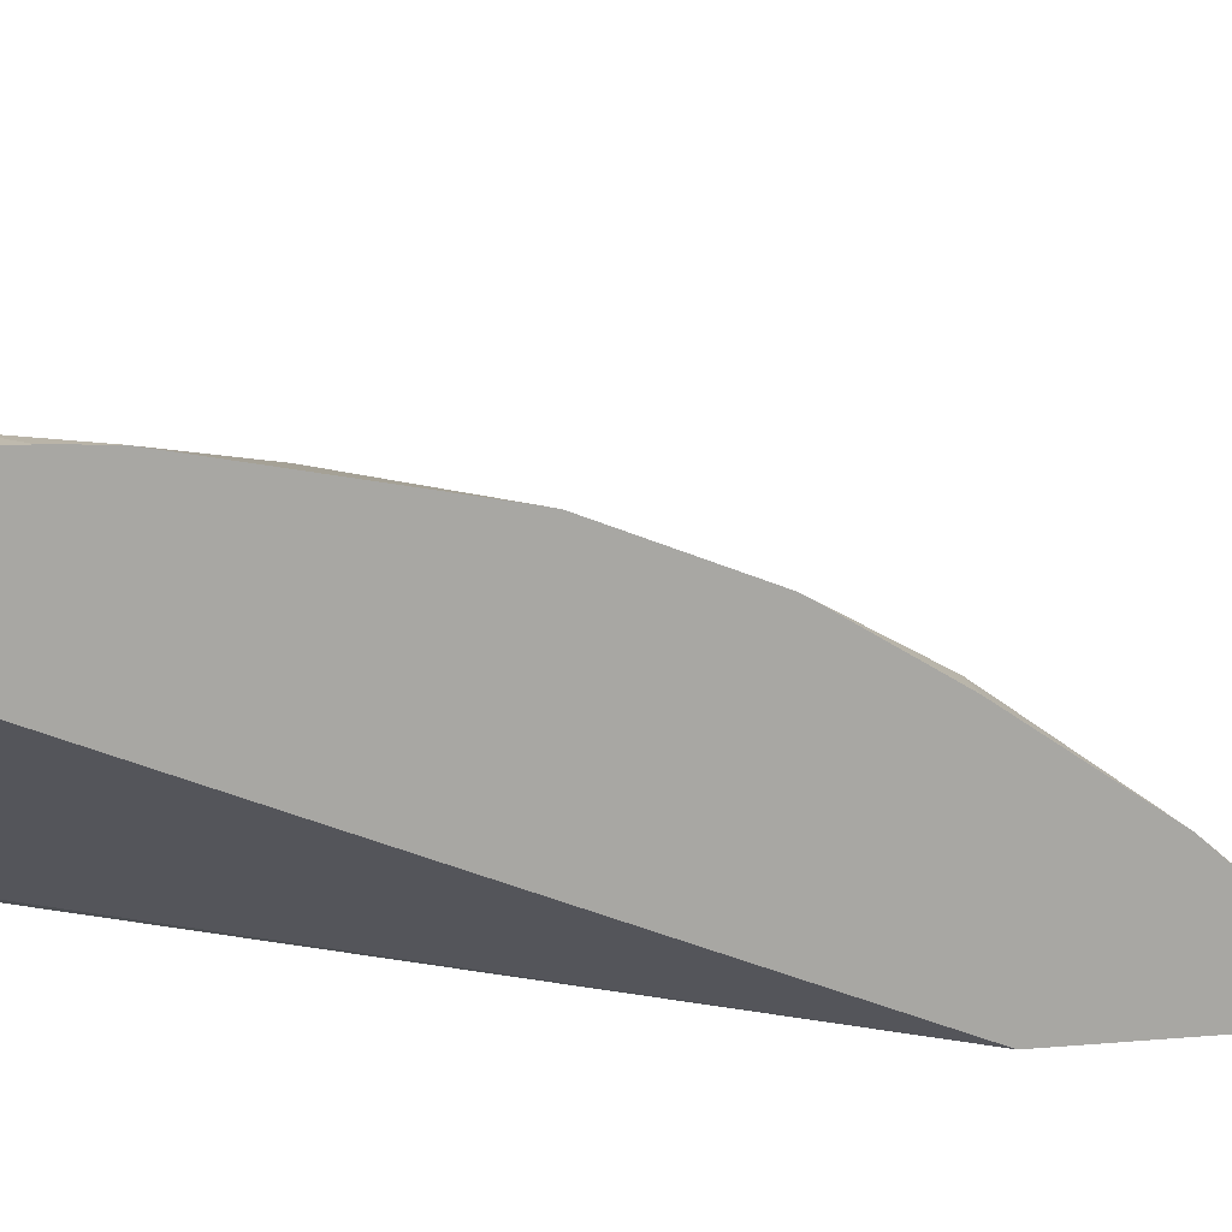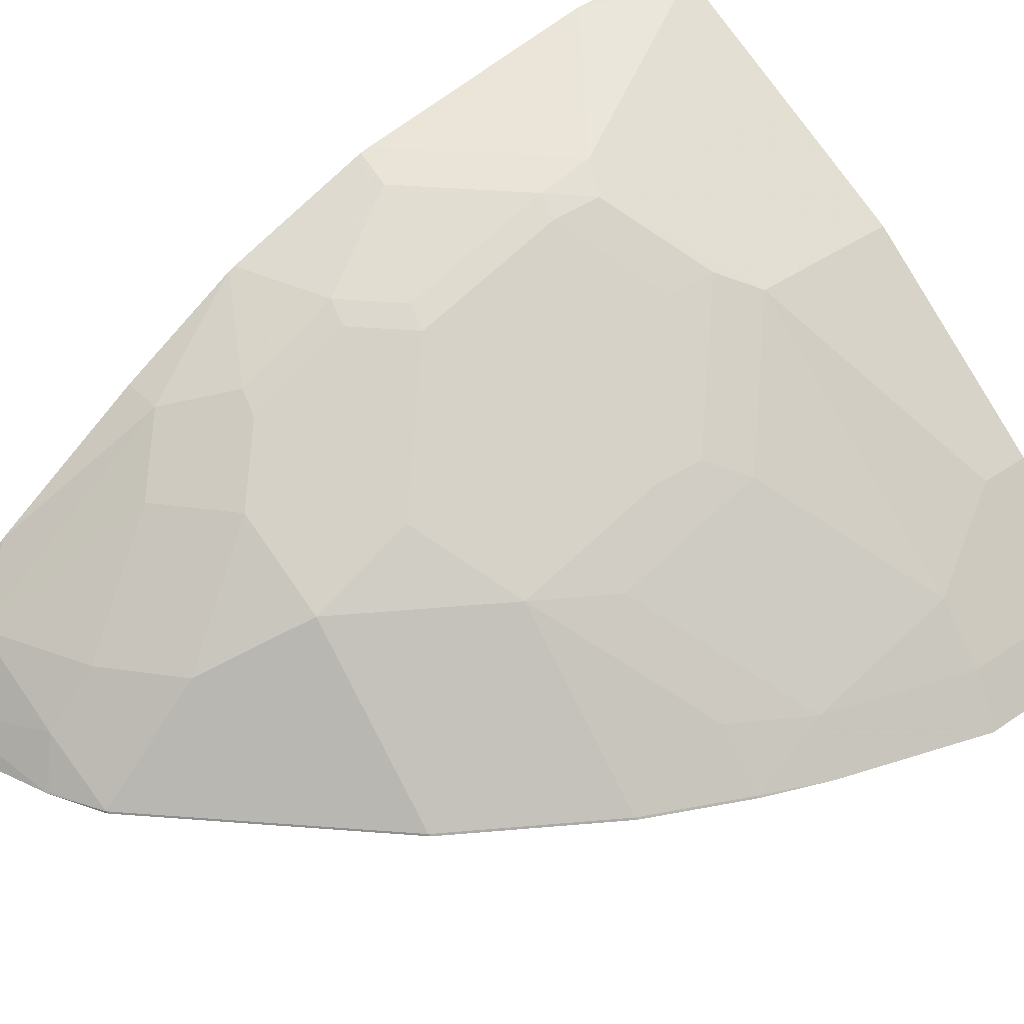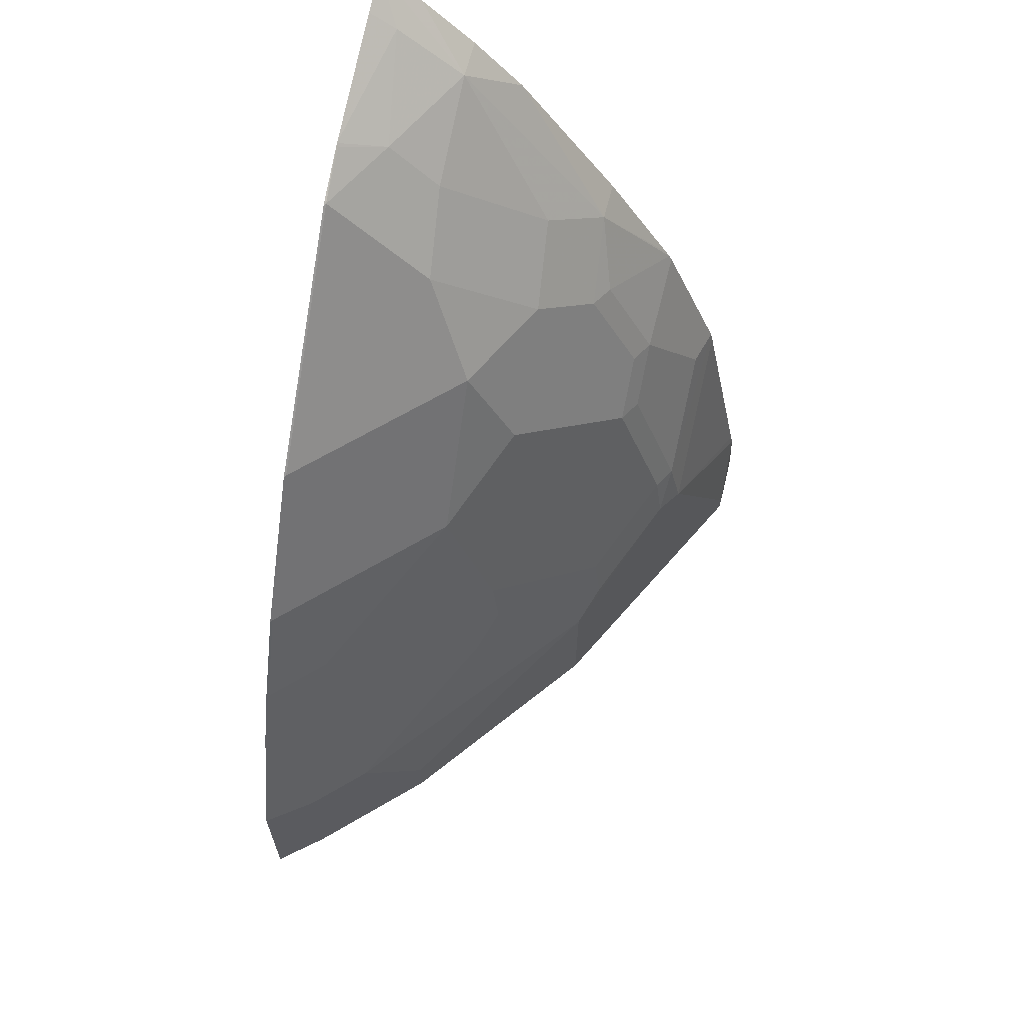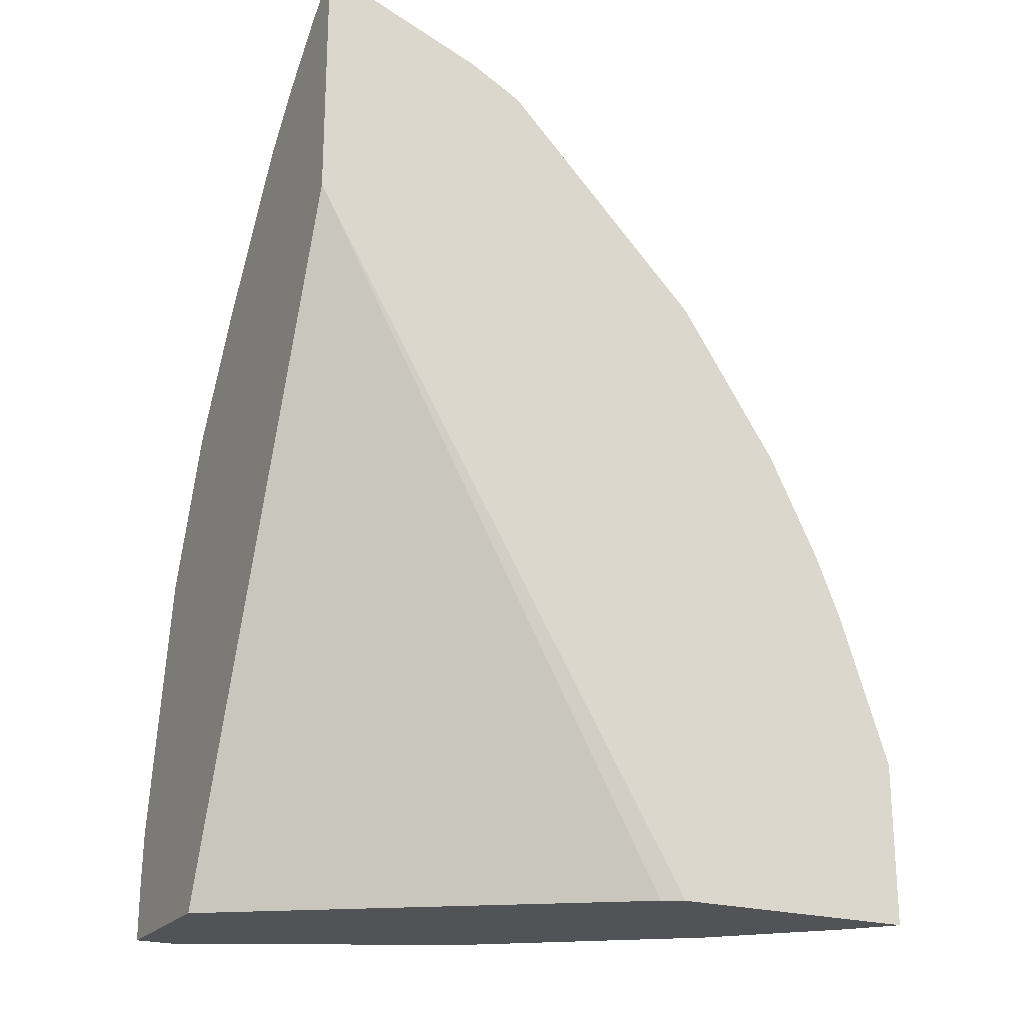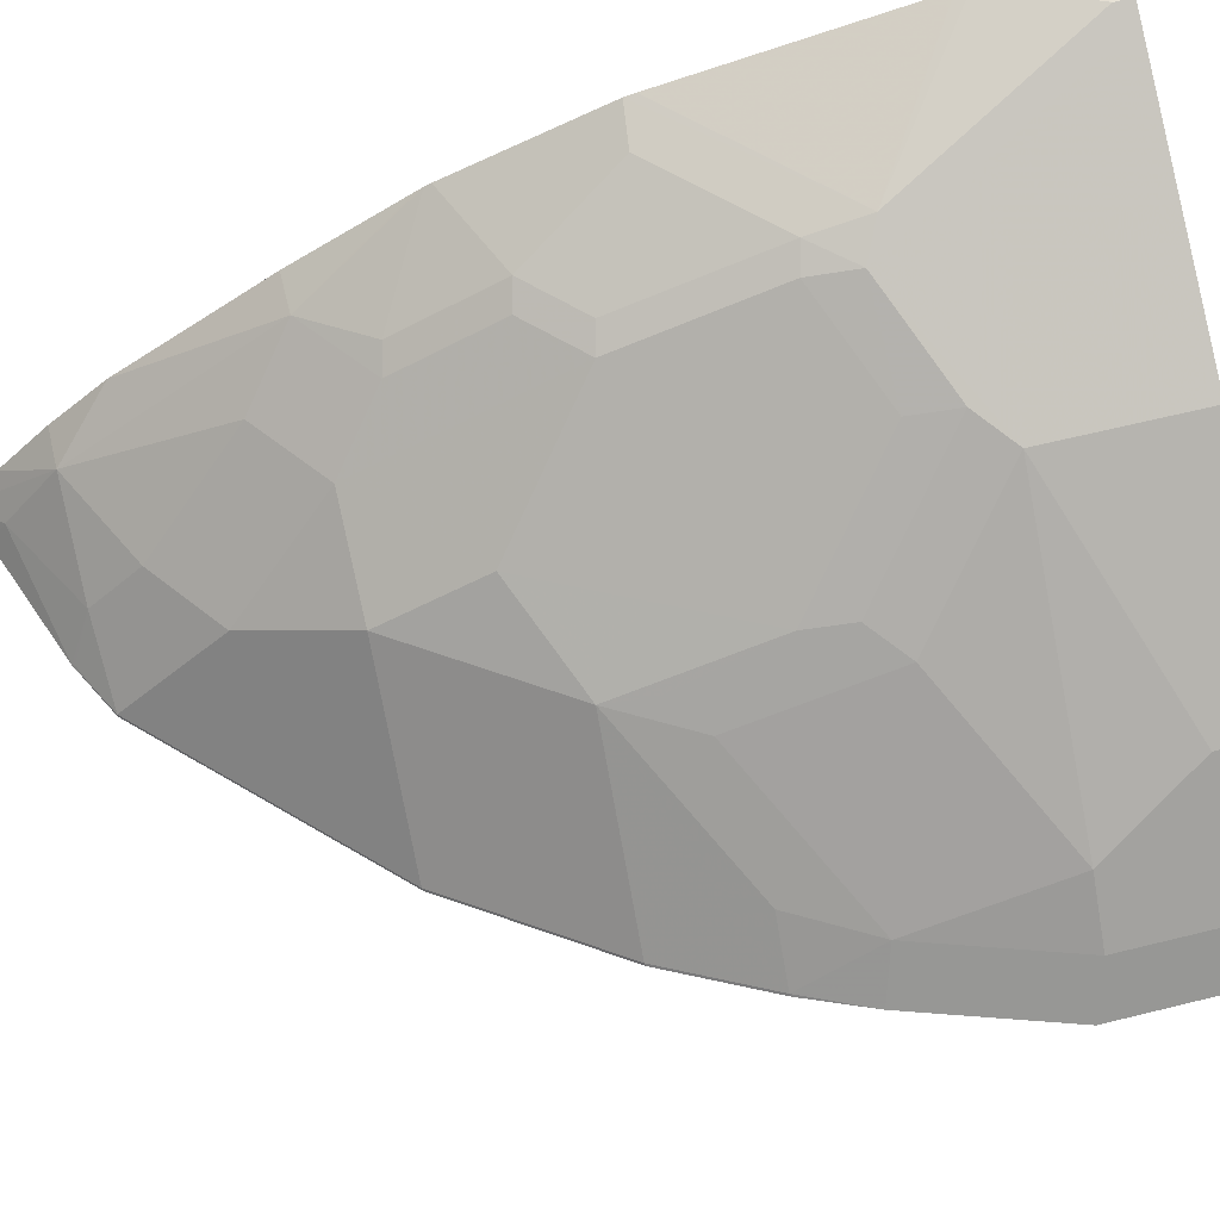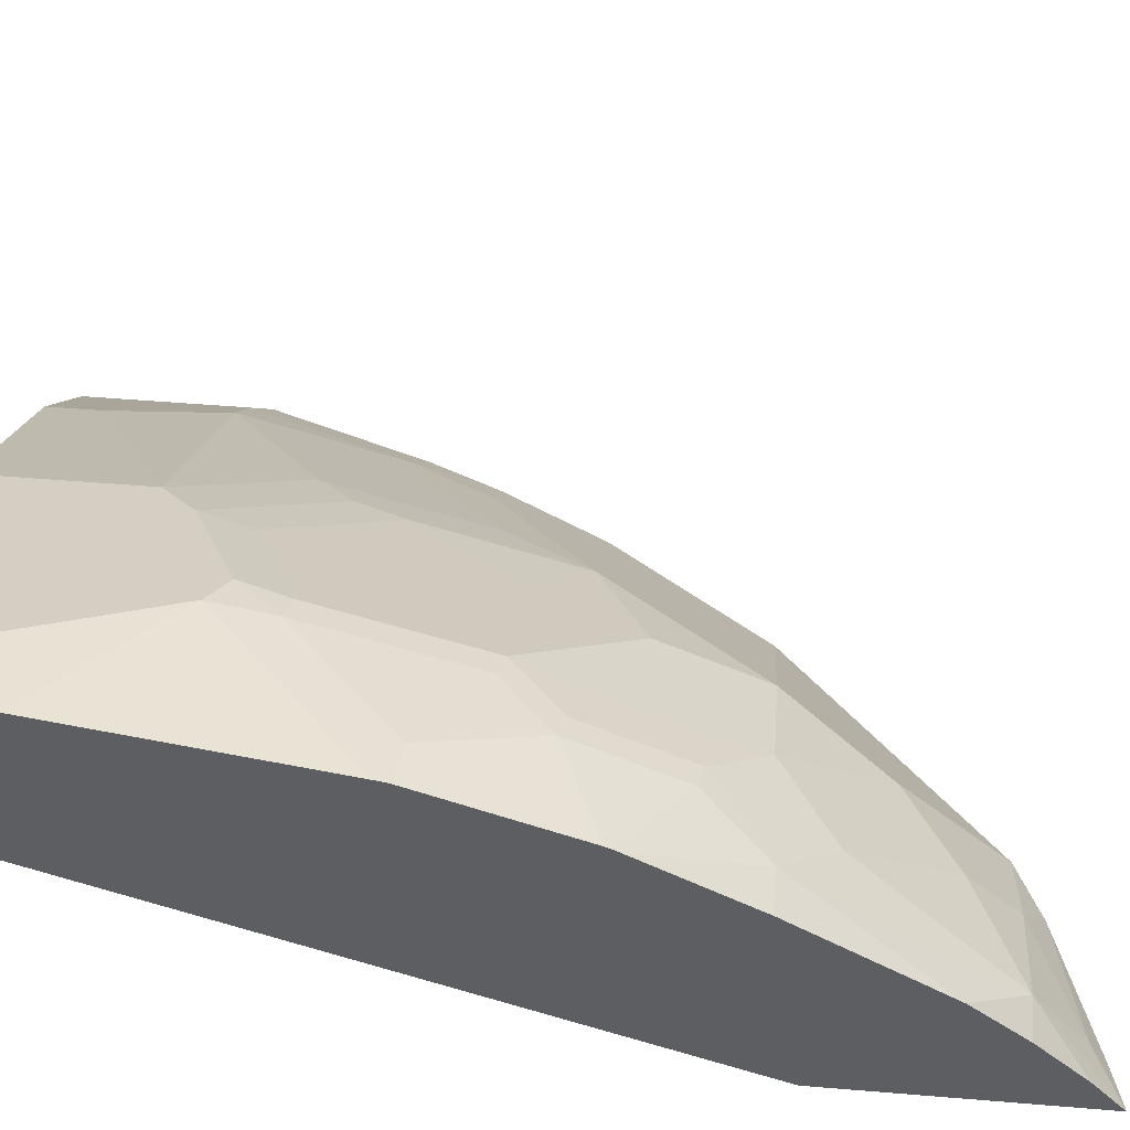
<metadata>
{"format":"obj","ext":"obj","renderer":"f3d","projection":"perspective","resolution":1024,"background":"white","views":[{"elev":15.8,"azim":-100.0,"up":"+Y"},{"elev":42.4,"azim":50.3,"up":"+Y"},{"elev":65.2,"azim":104.2,"up":"+Z"},{"elev":-22.2,"azim":-27.7,"up":"+Z"},{"elev":63.6,"azim":76.0,"up":"+Y"},{"elev":51.9,"azim":-84.9,"up":"+Y"}]}
</metadata>
<code>
v 0.1733 0.3106 0.3772
v 0.1887 0.3106 0.372
v 0.1887 0.3208 0.3656
v 0.1887 0.346 0.346
v 0.1733 0.326 0.365
v 0.1733 0.3106 0.2828
v 0.2352 0.3106 0.3548
v 0.2265 0.3271 0.346
v 0.1733 0.3646 0.3255
v 0.1733 0.346 0.346
v 0.2265 0.346 0.3271
v 0.2076 0.3837 0.2894
v 0.1887 0.4026 0.2705
v 0.1733 0.4134 0.03111
v 0.3145 0.3145 0.03111
v 0.3213 0.3112 0.03111
v 0.3223 0.3106 0.03111
v 0.2359 0.3114 0.3538
v 0.254 0.3106 0.345
v 0.2548 0.3114 0.3444
v 0.1733 0.4026 0.2705
v 0.2548 0.3491 0.3067
v 0.2359 0.3869 0.2689
v 0.217 0.4057 0.2501
v 0.2076 0.4105 0.2477
v 0.1733 0.429 0.2272
v 0.1733 0.4276 0.2297
v 0.1733 0.4718 0.03111
v 0.4167 0.3106 0.03111
v 0.2556 0.3106 0.344
v 0.2925 0.3114 0.3067
v 0.2737 0.368 0.2689
v 0.2737 0.3869 0.2312
v 0.2359 0.4246 0.1935
v 0.217 0.4246 0.2123
v 0.2076 0.4293 0.2099
v 0.1733 0.4302 0.2249
v 0.1887 0.4718 0.03111
v 0.1733 0.4718 0.05317
v 0.4167 0.3106 0.09284
v 0.4026 0.3271 0.03111
v 0.2933 0.3106 0.3063
v 0.3302 0.3114 0.2689
v 0.2925 0.3491 0.2689
v 0.3114 0.368 0.2123
v 0.2925 0.3869 0.1935
v 0.2265 0.4293 0.1911
v 0.2359 0.4435 0.1369
v 0.1887 0.4482 0.1722
v 0.1733 0.4521 0.1703
v 0.2013 0.4655 0.03111
v 0.1887 0.4718 0.03775
v 0.1733 0.4709 0.07248
v 0.4026 0.3271 0.0881
v 0.3978 0.3106 0.1495
v 0.3648 0.3649 0.03111
v 0.331 0.3106 0.2685
v 0.368 0.3114 0.2123
v 0.368 0.3303 0.1746
v 0.3271 0.3649 0.1825
v 0.3145 0.3712 0.195
v 0.3114 0.3869 0.1557
v 0.2925 0.4057 0.1369
v 0.2737 0.4246 0.118
v 0.2265 0.4482 0.1345
v 0.2391 0.4466 0.1195
v 0.2265 0.4529 0.1132
v 0.1887 0.4529 0.151
v 0.1733 0.4529 0.1664
v 0.2391 0.4466 0.03111
v 0.2013 0.4655 0.04406
v 0.1733 0.4701 0.07723
v 0.3837 0.346 0.0881
v 0.3837 0.3271 0.1447
v 0.3876 0.3106 0.1742
v 0.3869 0.3114 0.1746
v 0.2894 0.4215 0.03111
v 0.3648 0.3649 0.05036
v 0.3688 0.3106 0.2119
v 0.3271 0.3837 0.1258
v 0.3145 0.39 0.1384
v 0.2768 0.4278 0.1007
v 0.2894 0.4215 0.0881
f 41 73 54
f 43 57 79
f 41 78 73
f 46 64 48
f 43 79 58
f 40 74 55
f 41 56 78
f 43 58 44
f 46 63 64
f 45 76 59
f 45 59 60
f 45 60 61
f 45 61 62
f 45 62 46
f 46 62 63
f 40 54 74
f 45 58 76
f 39 53 52
f 29 54 40
f 38 52 71
f 47 65 49
f 29 41 54
f 31 42 57
f 31 57 43
f 31 43 44
f 32 44 58
f 32 58 45
f 33 45 46
f 33 46 34
f 34 47 36
f 34 36 35
f 34 46 48
f 34 48 65
f 34 65 47
f 36 47 49
f 36 49 50
f 36 50 37
f 38 71 51
f 48 64 66
f 73 83 80
f 49 65 50
f 60 62 61
f 62 80 81
f 62 81 63
f 63 81 82
f 63 82 64
f 64 82 66
f 65 66 67
f 60 80 62
f 66 82 83
f 66 77 70
f 67 72 68
f 68 72 69
f 28 52 38
f 73 78 83
f 80 83 81
f 81 83 82
f 66 83 77
f 60 73 80
f 60 74 73
f 59 74 60
f 50 65 67
f 50 67 68
f 50 68 69
f 51 71 66
f 51 66 70
f 52 53 67
f 52 67 66
f 52 66 71
f 53 72 67
f 54 73 74
f 55 74 76
f 55 76 75
f 56 77 83
f 56 83 78
f 58 79 75
f 58 75 76
f 59 76 74
f 48 66 65
f 28 39 52
f 32 45 33
f 25 36 26
f 1 40 55
f 1 55 75
f 1 79 57
f 1 57 42
f 1 42 30
f 1 30 19
f 1 19 7
f 1 7 2
f 2 7 3
f 3 7 8
f 3 8 4
f 4 9 10
f 4 10 5
f 4 8 11
f 4 11 12
f 4 12 13
f 4 13 9
f 1 29 40
f 6 14 15
f 1 17 29
f 1 14 6
f 26 36 37
f 1 2 3
f 1 3 4
f 1 4 5
f 1 5 10
f 1 10 9
f 1 9 21
f 1 21 27
f 1 27 26
f 1 26 37
f 1 37 50
f 1 50 69
f 1 69 72
f 1 72 53
f 1 53 39
f 1 39 28
f 1 28 14
f 1 6 17
f 6 15 16
f 1 75 79
f 7 18 8
f 14 41 29
f 14 29 17
f 14 17 16
f 14 16 15
f 19 30 20
f 20 30 42
f 20 42 31
f 20 31 44
f 20 44 32
f 20 32 22
f 22 32 23
f 23 32 33
f 23 33 34
f 23 34 24
f 6 16 17
f 24 35 36
f 24 36 25
f 14 56 41
f 14 77 56
f 24 34 35
f 14 51 70
f 14 70 77
f 7 19 20
f 8 18 20
f 8 20 22
f 8 22 11
f 9 13 21
f 11 22 23
f 11 23 12
f 7 20 18
f 12 24 13
f 13 24 25
f 13 25 26
f 13 26 27
f 13 27 21
f 14 28 38
f 12 23 24
f 14 38 51

</code>
